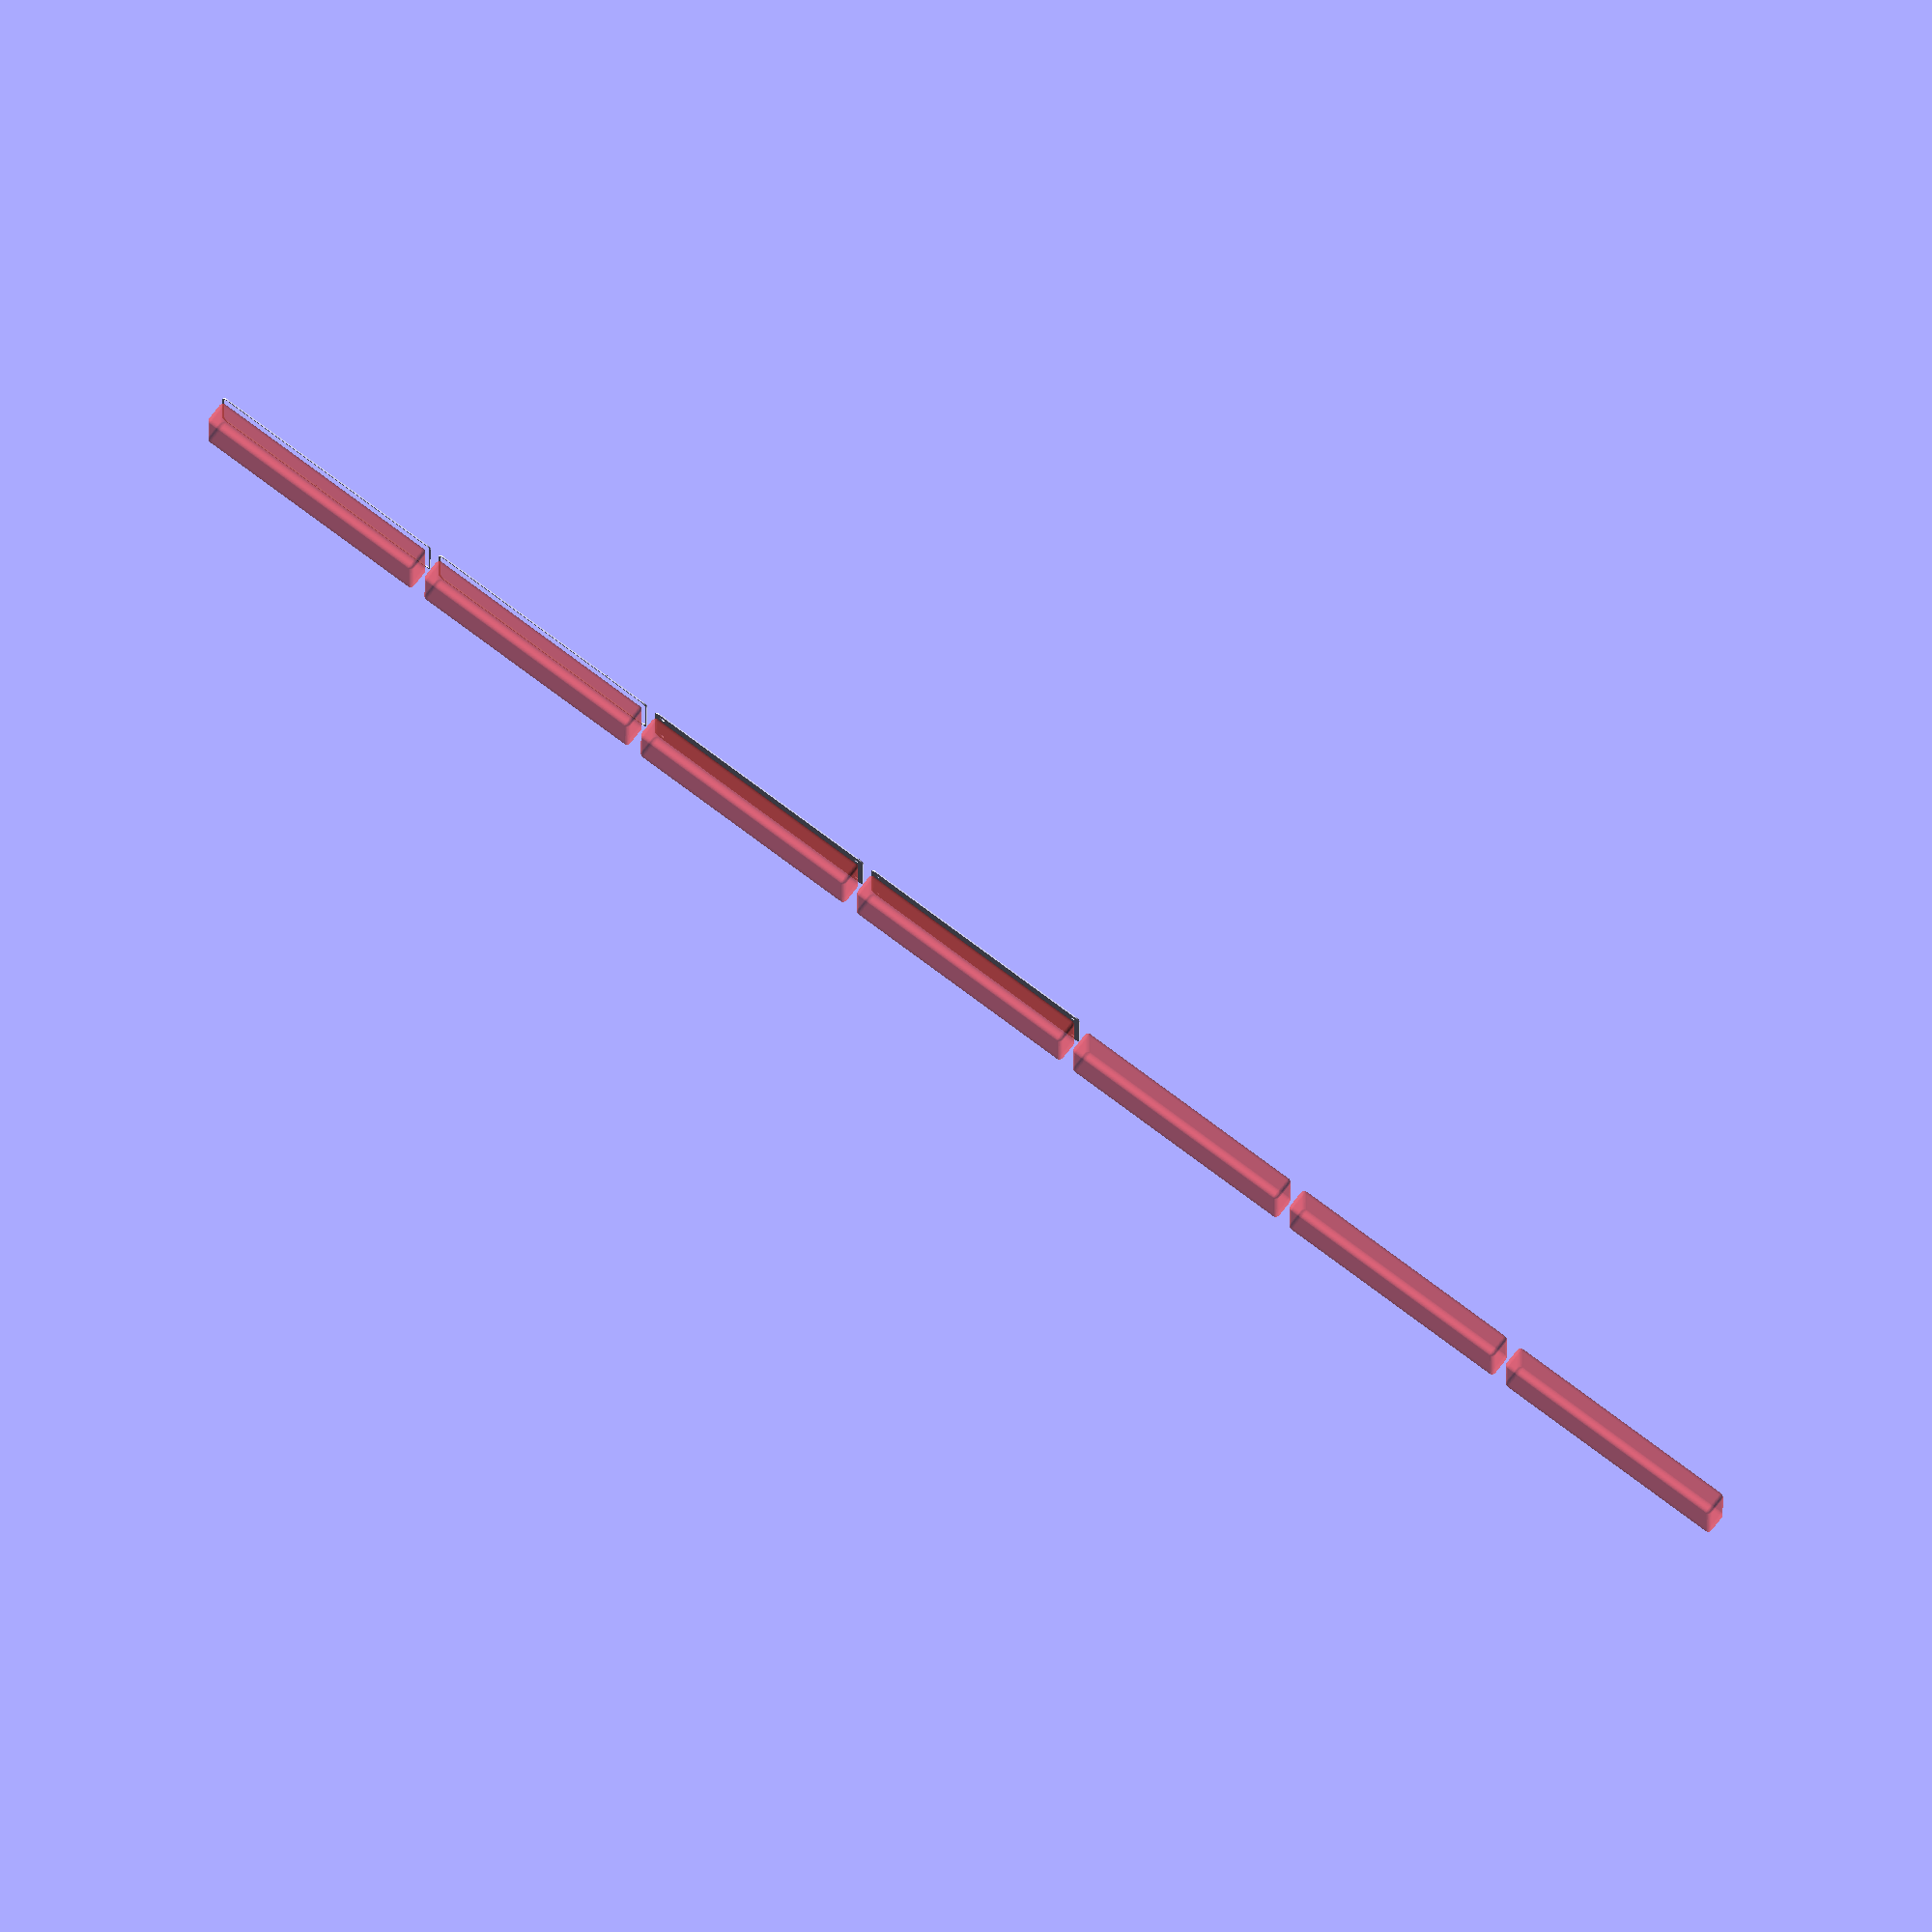
<openscad>
$fn = 50;


union() {
	translate(v = [0, 0, 0]) {
		projection() {
			intersection() {
				translate(v = [-500, -500, -9.0000000000]) {
					cube(size = [1000, 1000, 0.1000000000]);
				}
				difference() {
					union() {
						hull() {
							translate(v = [-25.0000000000, 107.5000000000, 0]) {
								cylinder(h = 21, r = 5);
							}
							translate(v = [25.0000000000, 107.5000000000, 0]) {
								cylinder(h = 21, r = 5);
							}
							translate(v = [-25.0000000000, -107.5000000000, 0]) {
								cylinder(h = 21, r = 5);
							}
							translate(v = [25.0000000000, -107.5000000000, 0]) {
								cylinder(h = 21, r = 5);
							}
						}
					}
					union() {
						translate(v = [-22.5000000000, -105.0000000000, 2]) {
							rotate(a = [0, 0, 0]) {
								difference() {
									union() {
										translate(v = [0, 0, -1.7000000000]) {
											cylinder(h = 1.7000000000, r1 = 1.5000000000, r2 = 2.4000000000);
										}
										cylinder(h = 250, r = 2.4000000000);
										translate(v = [0, 0, -6.0000000000]) {
											cylinder(h = 6, r = 1.5000000000);
										}
										translate(v = [0, 0, -6.0000000000]) {
											cylinder(h = 6, r = 1.8000000000);
										}
										translate(v = [0, 0, -6.0000000000]) {
											cylinder(h = 6, r = 1.5000000000);
										}
									}
									union();
								}
							}
						}
						translate(v = [22.5000000000, -105.0000000000, 2]) {
							rotate(a = [0, 0, 0]) {
								difference() {
									union() {
										translate(v = [0, 0, -1.7000000000]) {
											cylinder(h = 1.7000000000, r1 = 1.5000000000, r2 = 2.4000000000);
										}
										cylinder(h = 250, r = 2.4000000000);
										translate(v = [0, 0, -6.0000000000]) {
											cylinder(h = 6, r = 1.5000000000);
										}
										translate(v = [0, 0, -6.0000000000]) {
											cylinder(h = 6, r = 1.8000000000);
										}
										translate(v = [0, 0, -6.0000000000]) {
											cylinder(h = 6, r = 1.5000000000);
										}
									}
									union();
								}
							}
						}
						translate(v = [-22.5000000000, 105.0000000000, 2]) {
							rotate(a = [0, 0, 0]) {
								difference() {
									union() {
										translate(v = [0, 0, -1.7000000000]) {
											cylinder(h = 1.7000000000, r1 = 1.5000000000, r2 = 2.4000000000);
										}
										cylinder(h = 250, r = 2.4000000000);
										translate(v = [0, 0, -6.0000000000]) {
											cylinder(h = 6, r = 1.5000000000);
										}
										translate(v = [0, 0, -6.0000000000]) {
											cylinder(h = 6, r = 1.8000000000);
										}
										translate(v = [0, 0, -6.0000000000]) {
											cylinder(h = 6, r = 1.5000000000);
										}
									}
									union();
								}
							}
						}
						translate(v = [22.5000000000, 105.0000000000, 2]) {
							rotate(a = [0, 0, 0]) {
								difference() {
									union() {
										translate(v = [0, 0, -1.7000000000]) {
											cylinder(h = 1.7000000000, r1 = 1.5000000000, r2 = 2.4000000000);
										}
										cylinder(h = 250, r = 2.4000000000);
										translate(v = [0, 0, -6.0000000000]) {
											cylinder(h = 6, r = 1.5000000000);
										}
										translate(v = [0, 0, -6.0000000000]) {
											cylinder(h = 6, r = 1.8000000000);
										}
										translate(v = [0, 0, -6.0000000000]) {
											cylinder(h = 6, r = 1.5000000000);
										}
									}
									union();
								}
							}
						}
						translate(v = [0, 0, 3]) {
							#hull() {
								union() {
									translate(v = [-24.5000000000, 107.0000000000, 4]) {
										cylinder(h = 14, r = 4);
									}
									translate(v = [-24.5000000000, 107.0000000000, 4]) {
										sphere(r = 4);
									}
									translate(v = [-24.5000000000, 107.0000000000, 18]) {
										sphere(r = 4);
									}
								}
								union() {
									translate(v = [24.5000000000, 107.0000000000, 4]) {
										cylinder(h = 14, r = 4);
									}
									translate(v = [24.5000000000, 107.0000000000, 4]) {
										sphere(r = 4);
									}
									translate(v = [24.5000000000, 107.0000000000, 18]) {
										sphere(r = 4);
									}
								}
								union() {
									translate(v = [-24.5000000000, -107.0000000000, 4]) {
										cylinder(h = 14, r = 4);
									}
									translate(v = [-24.5000000000, -107.0000000000, 4]) {
										sphere(r = 4);
									}
									translate(v = [-24.5000000000, -107.0000000000, 18]) {
										sphere(r = 4);
									}
								}
								union() {
									translate(v = [24.5000000000, -107.0000000000, 4]) {
										cylinder(h = 14, r = 4);
									}
									translate(v = [24.5000000000, -107.0000000000, 4]) {
										sphere(r = 4);
									}
									translate(v = [24.5000000000, -107.0000000000, 18]) {
										sphere(r = 4);
									}
								}
							}
						}
					}
				}
			}
		}
	}
	translate(v = [0, 234, 0]) {
		projection() {
			intersection() {
				translate(v = [-500, -500, -6.0000000000]) {
					cube(size = [1000, 1000, 0.1000000000]);
				}
				difference() {
					union() {
						hull() {
							translate(v = [-25.0000000000, 107.5000000000, 0]) {
								cylinder(h = 21, r = 5);
							}
							translate(v = [25.0000000000, 107.5000000000, 0]) {
								cylinder(h = 21, r = 5);
							}
							translate(v = [-25.0000000000, -107.5000000000, 0]) {
								cylinder(h = 21, r = 5);
							}
							translate(v = [25.0000000000, -107.5000000000, 0]) {
								cylinder(h = 21, r = 5);
							}
						}
					}
					union() {
						translate(v = [-22.5000000000, -105.0000000000, 2]) {
							rotate(a = [0, 0, 0]) {
								difference() {
									union() {
										translate(v = [0, 0, -1.7000000000]) {
											cylinder(h = 1.7000000000, r1 = 1.5000000000, r2 = 2.4000000000);
										}
										cylinder(h = 250, r = 2.4000000000);
										translate(v = [0, 0, -6.0000000000]) {
											cylinder(h = 6, r = 1.5000000000);
										}
										translate(v = [0, 0, -6.0000000000]) {
											cylinder(h = 6, r = 1.8000000000);
										}
										translate(v = [0, 0, -6.0000000000]) {
											cylinder(h = 6, r = 1.5000000000);
										}
									}
									union();
								}
							}
						}
						translate(v = [22.5000000000, -105.0000000000, 2]) {
							rotate(a = [0, 0, 0]) {
								difference() {
									union() {
										translate(v = [0, 0, -1.7000000000]) {
											cylinder(h = 1.7000000000, r1 = 1.5000000000, r2 = 2.4000000000);
										}
										cylinder(h = 250, r = 2.4000000000);
										translate(v = [0, 0, -6.0000000000]) {
											cylinder(h = 6, r = 1.5000000000);
										}
										translate(v = [0, 0, -6.0000000000]) {
											cylinder(h = 6, r = 1.8000000000);
										}
										translate(v = [0, 0, -6.0000000000]) {
											cylinder(h = 6, r = 1.5000000000);
										}
									}
									union();
								}
							}
						}
						translate(v = [-22.5000000000, 105.0000000000, 2]) {
							rotate(a = [0, 0, 0]) {
								difference() {
									union() {
										translate(v = [0, 0, -1.7000000000]) {
											cylinder(h = 1.7000000000, r1 = 1.5000000000, r2 = 2.4000000000);
										}
										cylinder(h = 250, r = 2.4000000000);
										translate(v = [0, 0, -6.0000000000]) {
											cylinder(h = 6, r = 1.5000000000);
										}
										translate(v = [0, 0, -6.0000000000]) {
											cylinder(h = 6, r = 1.8000000000);
										}
										translate(v = [0, 0, -6.0000000000]) {
											cylinder(h = 6, r = 1.5000000000);
										}
									}
									union();
								}
							}
						}
						translate(v = [22.5000000000, 105.0000000000, 2]) {
							rotate(a = [0, 0, 0]) {
								difference() {
									union() {
										translate(v = [0, 0, -1.7000000000]) {
											cylinder(h = 1.7000000000, r1 = 1.5000000000, r2 = 2.4000000000);
										}
										cylinder(h = 250, r = 2.4000000000);
										translate(v = [0, 0, -6.0000000000]) {
											cylinder(h = 6, r = 1.5000000000);
										}
										translate(v = [0, 0, -6.0000000000]) {
											cylinder(h = 6, r = 1.8000000000);
										}
										translate(v = [0, 0, -6.0000000000]) {
											cylinder(h = 6, r = 1.5000000000);
										}
									}
									union();
								}
							}
						}
						translate(v = [0, 0, 3]) {
							#hull() {
								union() {
									translate(v = [-24.5000000000, 107.0000000000, 4]) {
										cylinder(h = 14, r = 4);
									}
									translate(v = [-24.5000000000, 107.0000000000, 4]) {
										sphere(r = 4);
									}
									translate(v = [-24.5000000000, 107.0000000000, 18]) {
										sphere(r = 4);
									}
								}
								union() {
									translate(v = [24.5000000000, 107.0000000000, 4]) {
										cylinder(h = 14, r = 4);
									}
									translate(v = [24.5000000000, 107.0000000000, 4]) {
										sphere(r = 4);
									}
									translate(v = [24.5000000000, 107.0000000000, 18]) {
										sphere(r = 4);
									}
								}
								union() {
									translate(v = [-24.5000000000, -107.0000000000, 4]) {
										cylinder(h = 14, r = 4);
									}
									translate(v = [-24.5000000000, -107.0000000000, 4]) {
										sphere(r = 4);
									}
									translate(v = [-24.5000000000, -107.0000000000, 18]) {
										sphere(r = 4);
									}
								}
								union() {
									translate(v = [24.5000000000, -107.0000000000, 4]) {
										cylinder(h = 14, r = 4);
									}
									translate(v = [24.5000000000, -107.0000000000, 4]) {
										sphere(r = 4);
									}
									translate(v = [24.5000000000, -107.0000000000, 18]) {
										sphere(r = 4);
									}
								}
							}
						}
					}
				}
			}
		}
	}
	translate(v = [0, 468, 0]) {
		projection() {
			intersection() {
				translate(v = [-500, -500, -3.0000000000]) {
					cube(size = [1000, 1000, 0.1000000000]);
				}
				difference() {
					union() {
						hull() {
							translate(v = [-25.0000000000, 107.5000000000, 0]) {
								cylinder(h = 21, r = 5);
							}
							translate(v = [25.0000000000, 107.5000000000, 0]) {
								cylinder(h = 21, r = 5);
							}
							translate(v = [-25.0000000000, -107.5000000000, 0]) {
								cylinder(h = 21, r = 5);
							}
							translate(v = [25.0000000000, -107.5000000000, 0]) {
								cylinder(h = 21, r = 5);
							}
						}
					}
					union() {
						translate(v = [-22.5000000000, -105.0000000000, 2]) {
							rotate(a = [0, 0, 0]) {
								difference() {
									union() {
										translate(v = [0, 0, -1.7000000000]) {
											cylinder(h = 1.7000000000, r1 = 1.5000000000, r2 = 2.4000000000);
										}
										cylinder(h = 250, r = 2.4000000000);
										translate(v = [0, 0, -6.0000000000]) {
											cylinder(h = 6, r = 1.5000000000);
										}
										translate(v = [0, 0, -6.0000000000]) {
											cylinder(h = 6, r = 1.8000000000);
										}
										translate(v = [0, 0, -6.0000000000]) {
											cylinder(h = 6, r = 1.5000000000);
										}
									}
									union();
								}
							}
						}
						translate(v = [22.5000000000, -105.0000000000, 2]) {
							rotate(a = [0, 0, 0]) {
								difference() {
									union() {
										translate(v = [0, 0, -1.7000000000]) {
											cylinder(h = 1.7000000000, r1 = 1.5000000000, r2 = 2.4000000000);
										}
										cylinder(h = 250, r = 2.4000000000);
										translate(v = [0, 0, -6.0000000000]) {
											cylinder(h = 6, r = 1.5000000000);
										}
										translate(v = [0, 0, -6.0000000000]) {
											cylinder(h = 6, r = 1.8000000000);
										}
										translate(v = [0, 0, -6.0000000000]) {
											cylinder(h = 6, r = 1.5000000000);
										}
									}
									union();
								}
							}
						}
						translate(v = [-22.5000000000, 105.0000000000, 2]) {
							rotate(a = [0, 0, 0]) {
								difference() {
									union() {
										translate(v = [0, 0, -1.7000000000]) {
											cylinder(h = 1.7000000000, r1 = 1.5000000000, r2 = 2.4000000000);
										}
										cylinder(h = 250, r = 2.4000000000);
										translate(v = [0, 0, -6.0000000000]) {
											cylinder(h = 6, r = 1.5000000000);
										}
										translate(v = [0, 0, -6.0000000000]) {
											cylinder(h = 6, r = 1.8000000000);
										}
										translate(v = [0, 0, -6.0000000000]) {
											cylinder(h = 6, r = 1.5000000000);
										}
									}
									union();
								}
							}
						}
						translate(v = [22.5000000000, 105.0000000000, 2]) {
							rotate(a = [0, 0, 0]) {
								difference() {
									union() {
										translate(v = [0, 0, -1.7000000000]) {
											cylinder(h = 1.7000000000, r1 = 1.5000000000, r2 = 2.4000000000);
										}
										cylinder(h = 250, r = 2.4000000000);
										translate(v = [0, 0, -6.0000000000]) {
											cylinder(h = 6, r = 1.5000000000);
										}
										translate(v = [0, 0, -6.0000000000]) {
											cylinder(h = 6, r = 1.8000000000);
										}
										translate(v = [0, 0, -6.0000000000]) {
											cylinder(h = 6, r = 1.5000000000);
										}
									}
									union();
								}
							}
						}
						translate(v = [0, 0, 3]) {
							#hull() {
								union() {
									translate(v = [-24.5000000000, 107.0000000000, 4]) {
										cylinder(h = 14, r = 4);
									}
									translate(v = [-24.5000000000, 107.0000000000, 4]) {
										sphere(r = 4);
									}
									translate(v = [-24.5000000000, 107.0000000000, 18]) {
										sphere(r = 4);
									}
								}
								union() {
									translate(v = [24.5000000000, 107.0000000000, 4]) {
										cylinder(h = 14, r = 4);
									}
									translate(v = [24.5000000000, 107.0000000000, 4]) {
										sphere(r = 4);
									}
									translate(v = [24.5000000000, 107.0000000000, 18]) {
										sphere(r = 4);
									}
								}
								union() {
									translate(v = [-24.5000000000, -107.0000000000, 4]) {
										cylinder(h = 14, r = 4);
									}
									translate(v = [-24.5000000000, -107.0000000000, 4]) {
										sphere(r = 4);
									}
									translate(v = [-24.5000000000, -107.0000000000, 18]) {
										sphere(r = 4);
									}
								}
								union() {
									translate(v = [24.5000000000, -107.0000000000, 4]) {
										cylinder(h = 14, r = 4);
									}
									translate(v = [24.5000000000, -107.0000000000, 4]) {
										sphere(r = 4);
									}
									translate(v = [24.5000000000, -107.0000000000, 18]) {
										sphere(r = 4);
									}
								}
							}
						}
					}
				}
			}
		}
	}
	translate(v = [0, 702, 0]) {
		projection() {
			intersection() {
				translate(v = [-500, -500, 0.0000000000]) {
					cube(size = [1000, 1000, 0.1000000000]);
				}
				difference() {
					union() {
						hull() {
							translate(v = [-25.0000000000, 107.5000000000, 0]) {
								cylinder(h = 21, r = 5);
							}
							translate(v = [25.0000000000, 107.5000000000, 0]) {
								cylinder(h = 21, r = 5);
							}
							translate(v = [-25.0000000000, -107.5000000000, 0]) {
								cylinder(h = 21, r = 5);
							}
							translate(v = [25.0000000000, -107.5000000000, 0]) {
								cylinder(h = 21, r = 5);
							}
						}
					}
					union() {
						translate(v = [-22.5000000000, -105.0000000000, 2]) {
							rotate(a = [0, 0, 0]) {
								difference() {
									union() {
										translate(v = [0, 0, -1.7000000000]) {
											cylinder(h = 1.7000000000, r1 = 1.5000000000, r2 = 2.4000000000);
										}
										cylinder(h = 250, r = 2.4000000000);
										translate(v = [0, 0, -6.0000000000]) {
											cylinder(h = 6, r = 1.5000000000);
										}
										translate(v = [0, 0, -6.0000000000]) {
											cylinder(h = 6, r = 1.8000000000);
										}
										translate(v = [0, 0, -6.0000000000]) {
											cylinder(h = 6, r = 1.5000000000);
										}
									}
									union();
								}
							}
						}
						translate(v = [22.5000000000, -105.0000000000, 2]) {
							rotate(a = [0, 0, 0]) {
								difference() {
									union() {
										translate(v = [0, 0, -1.7000000000]) {
											cylinder(h = 1.7000000000, r1 = 1.5000000000, r2 = 2.4000000000);
										}
										cylinder(h = 250, r = 2.4000000000);
										translate(v = [0, 0, -6.0000000000]) {
											cylinder(h = 6, r = 1.5000000000);
										}
										translate(v = [0, 0, -6.0000000000]) {
											cylinder(h = 6, r = 1.8000000000);
										}
										translate(v = [0, 0, -6.0000000000]) {
											cylinder(h = 6, r = 1.5000000000);
										}
									}
									union();
								}
							}
						}
						translate(v = [-22.5000000000, 105.0000000000, 2]) {
							rotate(a = [0, 0, 0]) {
								difference() {
									union() {
										translate(v = [0, 0, -1.7000000000]) {
											cylinder(h = 1.7000000000, r1 = 1.5000000000, r2 = 2.4000000000);
										}
										cylinder(h = 250, r = 2.4000000000);
										translate(v = [0, 0, -6.0000000000]) {
											cylinder(h = 6, r = 1.5000000000);
										}
										translate(v = [0, 0, -6.0000000000]) {
											cylinder(h = 6, r = 1.8000000000);
										}
										translate(v = [0, 0, -6.0000000000]) {
											cylinder(h = 6, r = 1.5000000000);
										}
									}
									union();
								}
							}
						}
						translate(v = [22.5000000000, 105.0000000000, 2]) {
							rotate(a = [0, 0, 0]) {
								difference() {
									union() {
										translate(v = [0, 0, -1.7000000000]) {
											cylinder(h = 1.7000000000, r1 = 1.5000000000, r2 = 2.4000000000);
										}
										cylinder(h = 250, r = 2.4000000000);
										translate(v = [0, 0, -6.0000000000]) {
											cylinder(h = 6, r = 1.5000000000);
										}
										translate(v = [0, 0, -6.0000000000]) {
											cylinder(h = 6, r = 1.8000000000);
										}
										translate(v = [0, 0, -6.0000000000]) {
											cylinder(h = 6, r = 1.5000000000);
										}
									}
									union();
								}
							}
						}
						translate(v = [0, 0, 3]) {
							#hull() {
								union() {
									translate(v = [-24.5000000000, 107.0000000000, 4]) {
										cylinder(h = 14, r = 4);
									}
									translate(v = [-24.5000000000, 107.0000000000, 4]) {
										sphere(r = 4);
									}
									translate(v = [-24.5000000000, 107.0000000000, 18]) {
										sphere(r = 4);
									}
								}
								union() {
									translate(v = [24.5000000000, 107.0000000000, 4]) {
										cylinder(h = 14, r = 4);
									}
									translate(v = [24.5000000000, 107.0000000000, 4]) {
										sphere(r = 4);
									}
									translate(v = [24.5000000000, 107.0000000000, 18]) {
										sphere(r = 4);
									}
								}
								union() {
									translate(v = [-24.5000000000, -107.0000000000, 4]) {
										cylinder(h = 14, r = 4);
									}
									translate(v = [-24.5000000000, -107.0000000000, 4]) {
										sphere(r = 4);
									}
									translate(v = [-24.5000000000, -107.0000000000, 18]) {
										sphere(r = 4);
									}
								}
								union() {
									translate(v = [24.5000000000, -107.0000000000, 4]) {
										cylinder(h = 14, r = 4);
									}
									translate(v = [24.5000000000, -107.0000000000, 4]) {
										sphere(r = 4);
									}
									translate(v = [24.5000000000, -107.0000000000, 18]) {
										sphere(r = 4);
									}
								}
							}
						}
					}
				}
			}
		}
	}
	translate(v = [0, 936, 0]) {
		projection() {
			intersection() {
				translate(v = [-500, -500, 3.0000000000]) {
					cube(size = [1000, 1000, 0.1000000000]);
				}
				difference() {
					union() {
						hull() {
							translate(v = [-25.0000000000, 107.5000000000, 0]) {
								cylinder(h = 21, r = 5);
							}
							translate(v = [25.0000000000, 107.5000000000, 0]) {
								cylinder(h = 21, r = 5);
							}
							translate(v = [-25.0000000000, -107.5000000000, 0]) {
								cylinder(h = 21, r = 5);
							}
							translate(v = [25.0000000000, -107.5000000000, 0]) {
								cylinder(h = 21, r = 5);
							}
						}
					}
					union() {
						translate(v = [-22.5000000000, -105.0000000000, 2]) {
							rotate(a = [0, 0, 0]) {
								difference() {
									union() {
										translate(v = [0, 0, -1.7000000000]) {
											cylinder(h = 1.7000000000, r1 = 1.5000000000, r2 = 2.4000000000);
										}
										cylinder(h = 250, r = 2.4000000000);
										translate(v = [0, 0, -6.0000000000]) {
											cylinder(h = 6, r = 1.5000000000);
										}
										translate(v = [0, 0, -6.0000000000]) {
											cylinder(h = 6, r = 1.8000000000);
										}
										translate(v = [0, 0, -6.0000000000]) {
											cylinder(h = 6, r = 1.5000000000);
										}
									}
									union();
								}
							}
						}
						translate(v = [22.5000000000, -105.0000000000, 2]) {
							rotate(a = [0, 0, 0]) {
								difference() {
									union() {
										translate(v = [0, 0, -1.7000000000]) {
											cylinder(h = 1.7000000000, r1 = 1.5000000000, r2 = 2.4000000000);
										}
										cylinder(h = 250, r = 2.4000000000);
										translate(v = [0, 0, -6.0000000000]) {
											cylinder(h = 6, r = 1.5000000000);
										}
										translate(v = [0, 0, -6.0000000000]) {
											cylinder(h = 6, r = 1.8000000000);
										}
										translate(v = [0, 0, -6.0000000000]) {
											cylinder(h = 6, r = 1.5000000000);
										}
									}
									union();
								}
							}
						}
						translate(v = [-22.5000000000, 105.0000000000, 2]) {
							rotate(a = [0, 0, 0]) {
								difference() {
									union() {
										translate(v = [0, 0, -1.7000000000]) {
											cylinder(h = 1.7000000000, r1 = 1.5000000000, r2 = 2.4000000000);
										}
										cylinder(h = 250, r = 2.4000000000);
										translate(v = [0, 0, -6.0000000000]) {
											cylinder(h = 6, r = 1.5000000000);
										}
										translate(v = [0, 0, -6.0000000000]) {
											cylinder(h = 6, r = 1.8000000000);
										}
										translate(v = [0, 0, -6.0000000000]) {
											cylinder(h = 6, r = 1.5000000000);
										}
									}
									union();
								}
							}
						}
						translate(v = [22.5000000000, 105.0000000000, 2]) {
							rotate(a = [0, 0, 0]) {
								difference() {
									union() {
										translate(v = [0, 0, -1.7000000000]) {
											cylinder(h = 1.7000000000, r1 = 1.5000000000, r2 = 2.4000000000);
										}
										cylinder(h = 250, r = 2.4000000000);
										translate(v = [0, 0, -6.0000000000]) {
											cylinder(h = 6, r = 1.5000000000);
										}
										translate(v = [0, 0, -6.0000000000]) {
											cylinder(h = 6, r = 1.8000000000);
										}
										translate(v = [0, 0, -6.0000000000]) {
											cylinder(h = 6, r = 1.5000000000);
										}
									}
									union();
								}
							}
						}
						translate(v = [0, 0, 3]) {
							#hull() {
								union() {
									translate(v = [-24.5000000000, 107.0000000000, 4]) {
										cylinder(h = 14, r = 4);
									}
									translate(v = [-24.5000000000, 107.0000000000, 4]) {
										sphere(r = 4);
									}
									translate(v = [-24.5000000000, 107.0000000000, 18]) {
										sphere(r = 4);
									}
								}
								union() {
									translate(v = [24.5000000000, 107.0000000000, 4]) {
										cylinder(h = 14, r = 4);
									}
									translate(v = [24.5000000000, 107.0000000000, 4]) {
										sphere(r = 4);
									}
									translate(v = [24.5000000000, 107.0000000000, 18]) {
										sphere(r = 4);
									}
								}
								union() {
									translate(v = [-24.5000000000, -107.0000000000, 4]) {
										cylinder(h = 14, r = 4);
									}
									translate(v = [-24.5000000000, -107.0000000000, 4]) {
										sphere(r = 4);
									}
									translate(v = [-24.5000000000, -107.0000000000, 18]) {
										sphere(r = 4);
									}
								}
								union() {
									translate(v = [24.5000000000, -107.0000000000, 4]) {
										cylinder(h = 14, r = 4);
									}
									translate(v = [24.5000000000, -107.0000000000, 4]) {
										sphere(r = 4);
									}
									translate(v = [24.5000000000, -107.0000000000, 18]) {
										sphere(r = 4);
									}
								}
							}
						}
					}
				}
			}
		}
	}
	translate(v = [0, 1170, 0]) {
		projection() {
			intersection() {
				translate(v = [-500, -500, 6.0000000000]) {
					cube(size = [1000, 1000, 0.1000000000]);
				}
				difference() {
					union() {
						hull() {
							translate(v = [-25.0000000000, 107.5000000000, 0]) {
								cylinder(h = 21, r = 5);
							}
							translate(v = [25.0000000000, 107.5000000000, 0]) {
								cylinder(h = 21, r = 5);
							}
							translate(v = [-25.0000000000, -107.5000000000, 0]) {
								cylinder(h = 21, r = 5);
							}
							translate(v = [25.0000000000, -107.5000000000, 0]) {
								cylinder(h = 21, r = 5);
							}
						}
					}
					union() {
						translate(v = [-22.5000000000, -105.0000000000, 2]) {
							rotate(a = [0, 0, 0]) {
								difference() {
									union() {
										translate(v = [0, 0, -1.7000000000]) {
											cylinder(h = 1.7000000000, r1 = 1.5000000000, r2 = 2.4000000000);
										}
										cylinder(h = 250, r = 2.4000000000);
										translate(v = [0, 0, -6.0000000000]) {
											cylinder(h = 6, r = 1.5000000000);
										}
										translate(v = [0, 0, -6.0000000000]) {
											cylinder(h = 6, r = 1.8000000000);
										}
										translate(v = [0, 0, -6.0000000000]) {
											cylinder(h = 6, r = 1.5000000000);
										}
									}
									union();
								}
							}
						}
						translate(v = [22.5000000000, -105.0000000000, 2]) {
							rotate(a = [0, 0, 0]) {
								difference() {
									union() {
										translate(v = [0, 0, -1.7000000000]) {
											cylinder(h = 1.7000000000, r1 = 1.5000000000, r2 = 2.4000000000);
										}
										cylinder(h = 250, r = 2.4000000000);
										translate(v = [0, 0, -6.0000000000]) {
											cylinder(h = 6, r = 1.5000000000);
										}
										translate(v = [0, 0, -6.0000000000]) {
											cylinder(h = 6, r = 1.8000000000);
										}
										translate(v = [0, 0, -6.0000000000]) {
											cylinder(h = 6, r = 1.5000000000);
										}
									}
									union();
								}
							}
						}
						translate(v = [-22.5000000000, 105.0000000000, 2]) {
							rotate(a = [0, 0, 0]) {
								difference() {
									union() {
										translate(v = [0, 0, -1.7000000000]) {
											cylinder(h = 1.7000000000, r1 = 1.5000000000, r2 = 2.4000000000);
										}
										cylinder(h = 250, r = 2.4000000000);
										translate(v = [0, 0, -6.0000000000]) {
											cylinder(h = 6, r = 1.5000000000);
										}
										translate(v = [0, 0, -6.0000000000]) {
											cylinder(h = 6, r = 1.8000000000);
										}
										translate(v = [0, 0, -6.0000000000]) {
											cylinder(h = 6, r = 1.5000000000);
										}
									}
									union();
								}
							}
						}
						translate(v = [22.5000000000, 105.0000000000, 2]) {
							rotate(a = [0, 0, 0]) {
								difference() {
									union() {
										translate(v = [0, 0, -1.7000000000]) {
											cylinder(h = 1.7000000000, r1 = 1.5000000000, r2 = 2.4000000000);
										}
										cylinder(h = 250, r = 2.4000000000);
										translate(v = [0, 0, -6.0000000000]) {
											cylinder(h = 6, r = 1.5000000000);
										}
										translate(v = [0, 0, -6.0000000000]) {
											cylinder(h = 6, r = 1.8000000000);
										}
										translate(v = [0, 0, -6.0000000000]) {
											cylinder(h = 6, r = 1.5000000000);
										}
									}
									union();
								}
							}
						}
						translate(v = [0, 0, 3]) {
							#hull() {
								union() {
									translate(v = [-24.5000000000, 107.0000000000, 4]) {
										cylinder(h = 14, r = 4);
									}
									translate(v = [-24.5000000000, 107.0000000000, 4]) {
										sphere(r = 4);
									}
									translate(v = [-24.5000000000, 107.0000000000, 18]) {
										sphere(r = 4);
									}
								}
								union() {
									translate(v = [24.5000000000, 107.0000000000, 4]) {
										cylinder(h = 14, r = 4);
									}
									translate(v = [24.5000000000, 107.0000000000, 4]) {
										sphere(r = 4);
									}
									translate(v = [24.5000000000, 107.0000000000, 18]) {
										sphere(r = 4);
									}
								}
								union() {
									translate(v = [-24.5000000000, -107.0000000000, 4]) {
										cylinder(h = 14, r = 4);
									}
									translate(v = [-24.5000000000, -107.0000000000, 4]) {
										sphere(r = 4);
									}
									translate(v = [-24.5000000000, -107.0000000000, 18]) {
										sphere(r = 4);
									}
								}
								union() {
									translate(v = [24.5000000000, -107.0000000000, 4]) {
										cylinder(h = 14, r = 4);
									}
									translate(v = [24.5000000000, -107.0000000000, 4]) {
										sphere(r = 4);
									}
									translate(v = [24.5000000000, -107.0000000000, 18]) {
										sphere(r = 4);
									}
								}
							}
						}
					}
				}
			}
		}
	}
	translate(v = [0, 1404, 0]) {
		projection() {
			intersection() {
				translate(v = [-500, -500, 9.0000000000]) {
					cube(size = [1000, 1000, 0.1000000000]);
				}
				difference() {
					union() {
						hull() {
							translate(v = [-25.0000000000, 107.5000000000, 0]) {
								cylinder(h = 21, r = 5);
							}
							translate(v = [25.0000000000, 107.5000000000, 0]) {
								cylinder(h = 21, r = 5);
							}
							translate(v = [-25.0000000000, -107.5000000000, 0]) {
								cylinder(h = 21, r = 5);
							}
							translate(v = [25.0000000000, -107.5000000000, 0]) {
								cylinder(h = 21, r = 5);
							}
						}
					}
					union() {
						translate(v = [-22.5000000000, -105.0000000000, 2]) {
							rotate(a = [0, 0, 0]) {
								difference() {
									union() {
										translate(v = [0, 0, -1.7000000000]) {
											cylinder(h = 1.7000000000, r1 = 1.5000000000, r2 = 2.4000000000);
										}
										cylinder(h = 250, r = 2.4000000000);
										translate(v = [0, 0, -6.0000000000]) {
											cylinder(h = 6, r = 1.5000000000);
										}
										translate(v = [0, 0, -6.0000000000]) {
											cylinder(h = 6, r = 1.8000000000);
										}
										translate(v = [0, 0, -6.0000000000]) {
											cylinder(h = 6, r = 1.5000000000);
										}
									}
									union();
								}
							}
						}
						translate(v = [22.5000000000, -105.0000000000, 2]) {
							rotate(a = [0, 0, 0]) {
								difference() {
									union() {
										translate(v = [0, 0, -1.7000000000]) {
											cylinder(h = 1.7000000000, r1 = 1.5000000000, r2 = 2.4000000000);
										}
										cylinder(h = 250, r = 2.4000000000);
										translate(v = [0, 0, -6.0000000000]) {
											cylinder(h = 6, r = 1.5000000000);
										}
										translate(v = [0, 0, -6.0000000000]) {
											cylinder(h = 6, r = 1.8000000000);
										}
										translate(v = [0, 0, -6.0000000000]) {
											cylinder(h = 6, r = 1.5000000000);
										}
									}
									union();
								}
							}
						}
						translate(v = [-22.5000000000, 105.0000000000, 2]) {
							rotate(a = [0, 0, 0]) {
								difference() {
									union() {
										translate(v = [0, 0, -1.7000000000]) {
											cylinder(h = 1.7000000000, r1 = 1.5000000000, r2 = 2.4000000000);
										}
										cylinder(h = 250, r = 2.4000000000);
										translate(v = [0, 0, -6.0000000000]) {
											cylinder(h = 6, r = 1.5000000000);
										}
										translate(v = [0, 0, -6.0000000000]) {
											cylinder(h = 6, r = 1.8000000000);
										}
										translate(v = [0, 0, -6.0000000000]) {
											cylinder(h = 6, r = 1.5000000000);
										}
									}
									union();
								}
							}
						}
						translate(v = [22.5000000000, 105.0000000000, 2]) {
							rotate(a = [0, 0, 0]) {
								difference() {
									union() {
										translate(v = [0, 0, -1.7000000000]) {
											cylinder(h = 1.7000000000, r1 = 1.5000000000, r2 = 2.4000000000);
										}
										cylinder(h = 250, r = 2.4000000000);
										translate(v = [0, 0, -6.0000000000]) {
											cylinder(h = 6, r = 1.5000000000);
										}
										translate(v = [0, 0, -6.0000000000]) {
											cylinder(h = 6, r = 1.8000000000);
										}
										translate(v = [0, 0, -6.0000000000]) {
											cylinder(h = 6, r = 1.5000000000);
										}
									}
									union();
								}
							}
						}
						translate(v = [0, 0, 3]) {
							#hull() {
								union() {
									translate(v = [-24.5000000000, 107.0000000000, 4]) {
										cylinder(h = 14, r = 4);
									}
									translate(v = [-24.5000000000, 107.0000000000, 4]) {
										sphere(r = 4);
									}
									translate(v = [-24.5000000000, 107.0000000000, 18]) {
										sphere(r = 4);
									}
								}
								union() {
									translate(v = [24.5000000000, 107.0000000000, 4]) {
										cylinder(h = 14, r = 4);
									}
									translate(v = [24.5000000000, 107.0000000000, 4]) {
										sphere(r = 4);
									}
									translate(v = [24.5000000000, 107.0000000000, 18]) {
										sphere(r = 4);
									}
								}
								union() {
									translate(v = [-24.5000000000, -107.0000000000, 4]) {
										cylinder(h = 14, r = 4);
									}
									translate(v = [-24.5000000000, -107.0000000000, 4]) {
										sphere(r = 4);
									}
									translate(v = [-24.5000000000, -107.0000000000, 18]) {
										sphere(r = 4);
									}
								}
								union() {
									translate(v = [24.5000000000, -107.0000000000, 4]) {
										cylinder(h = 14, r = 4);
									}
									translate(v = [24.5000000000, -107.0000000000, 4]) {
										sphere(r = 4);
									}
									translate(v = [24.5000000000, -107.0000000000, 18]) {
										sphere(r = 4);
									}
								}
							}
						}
					}
				}
			}
		}
	}
}
</openscad>
<views>
elev=108.3 azim=90.3 roll=142.6 proj=o view=solid
</views>
